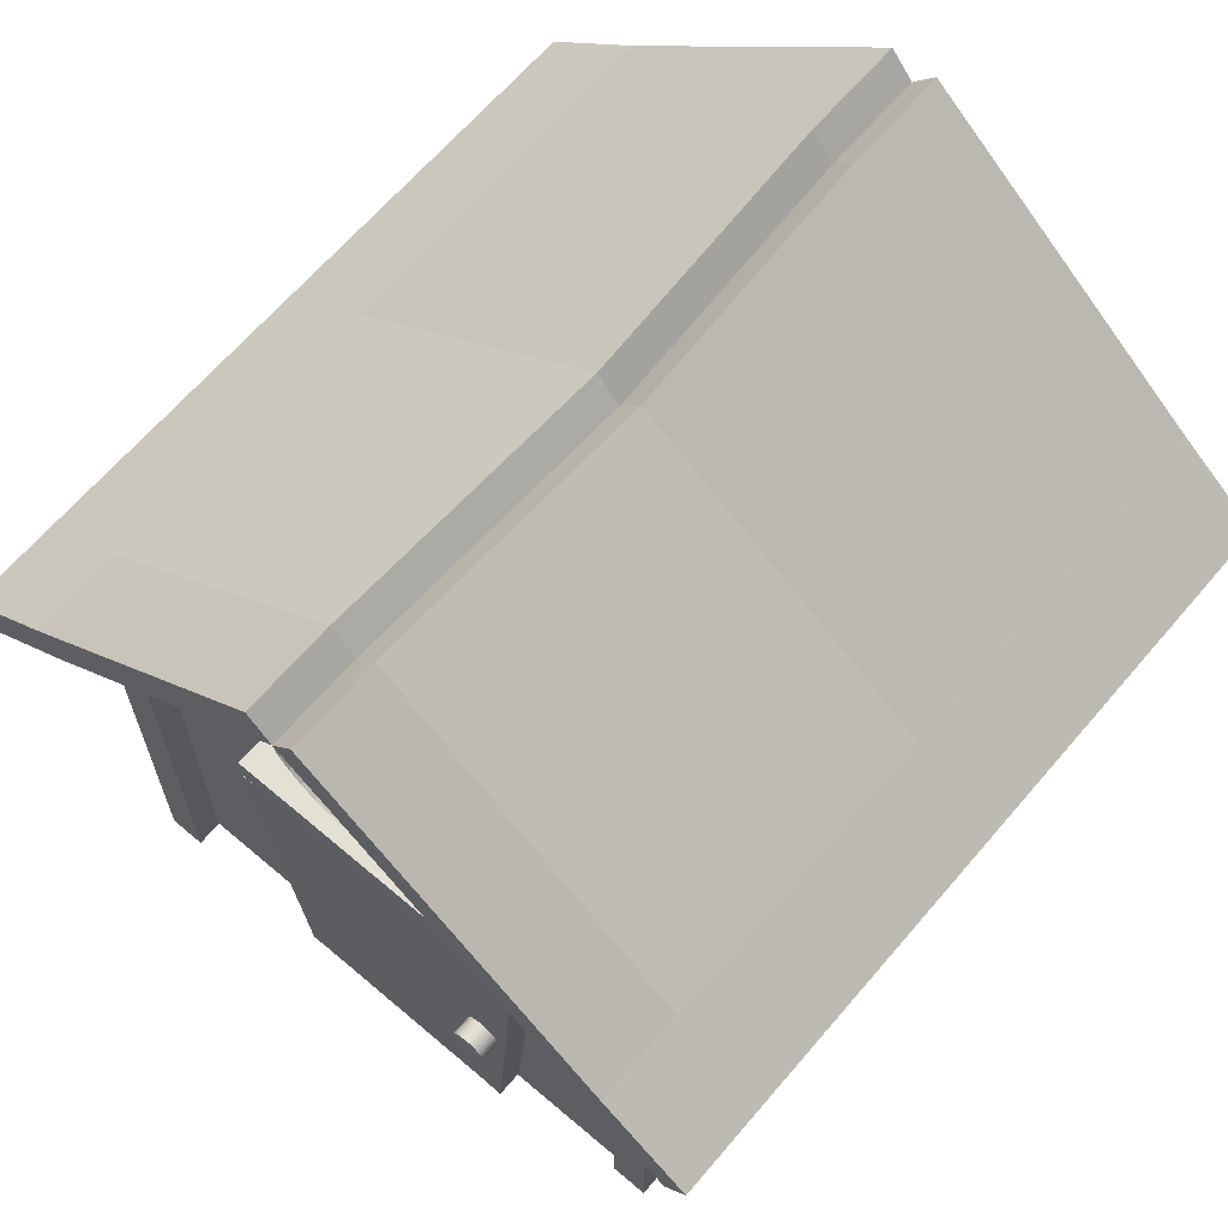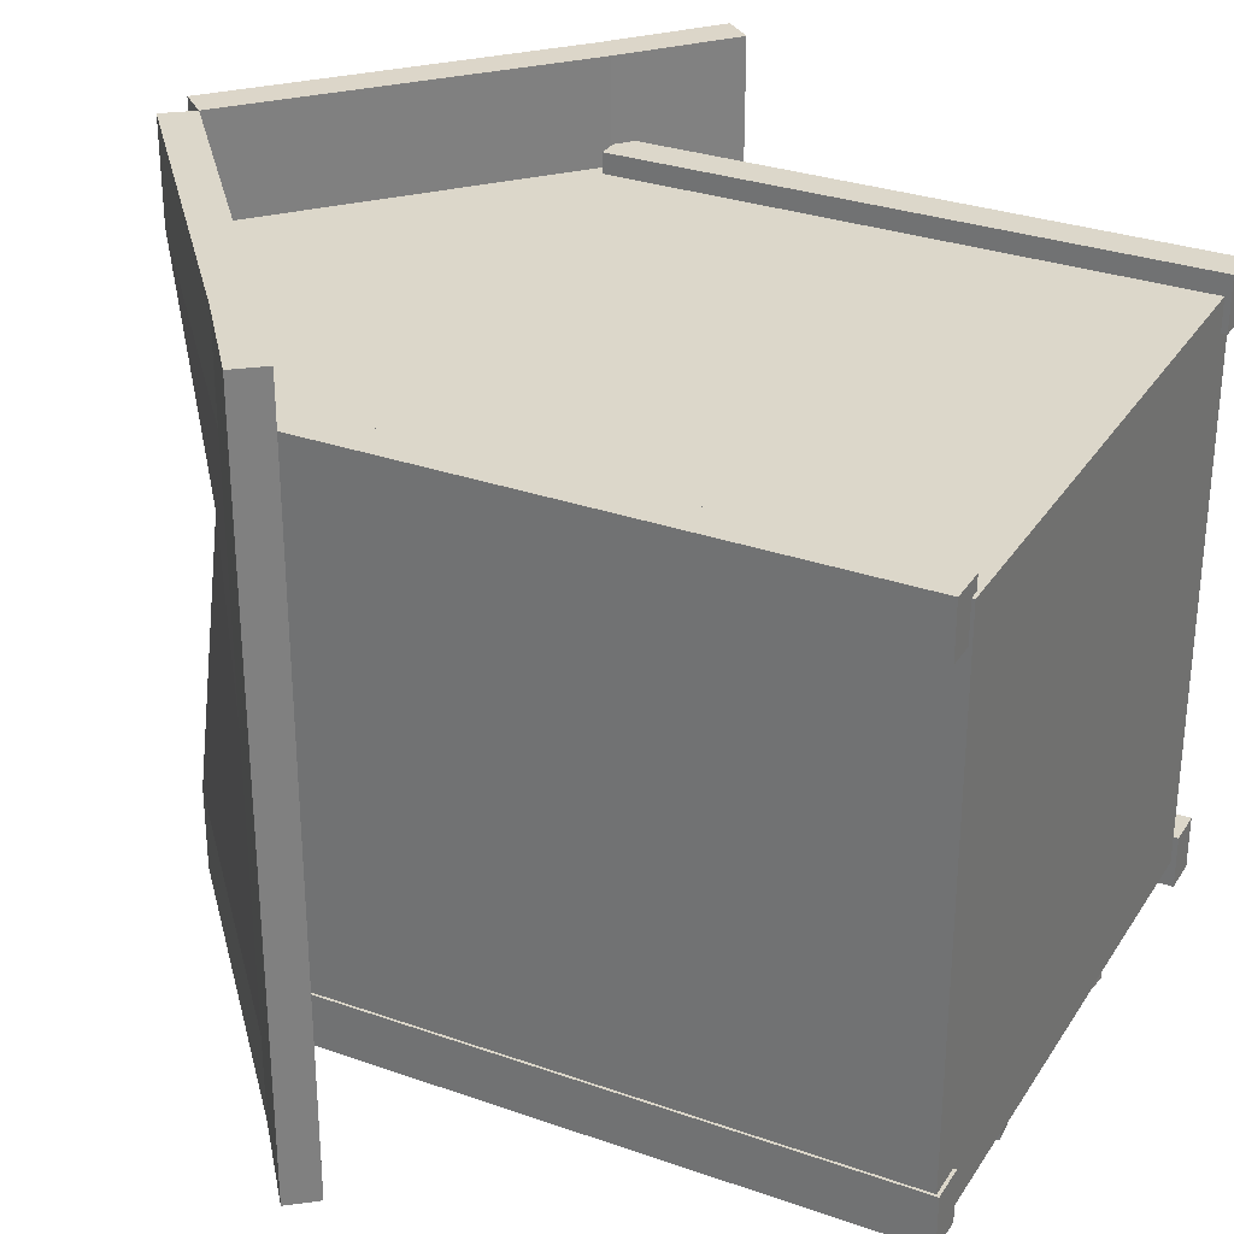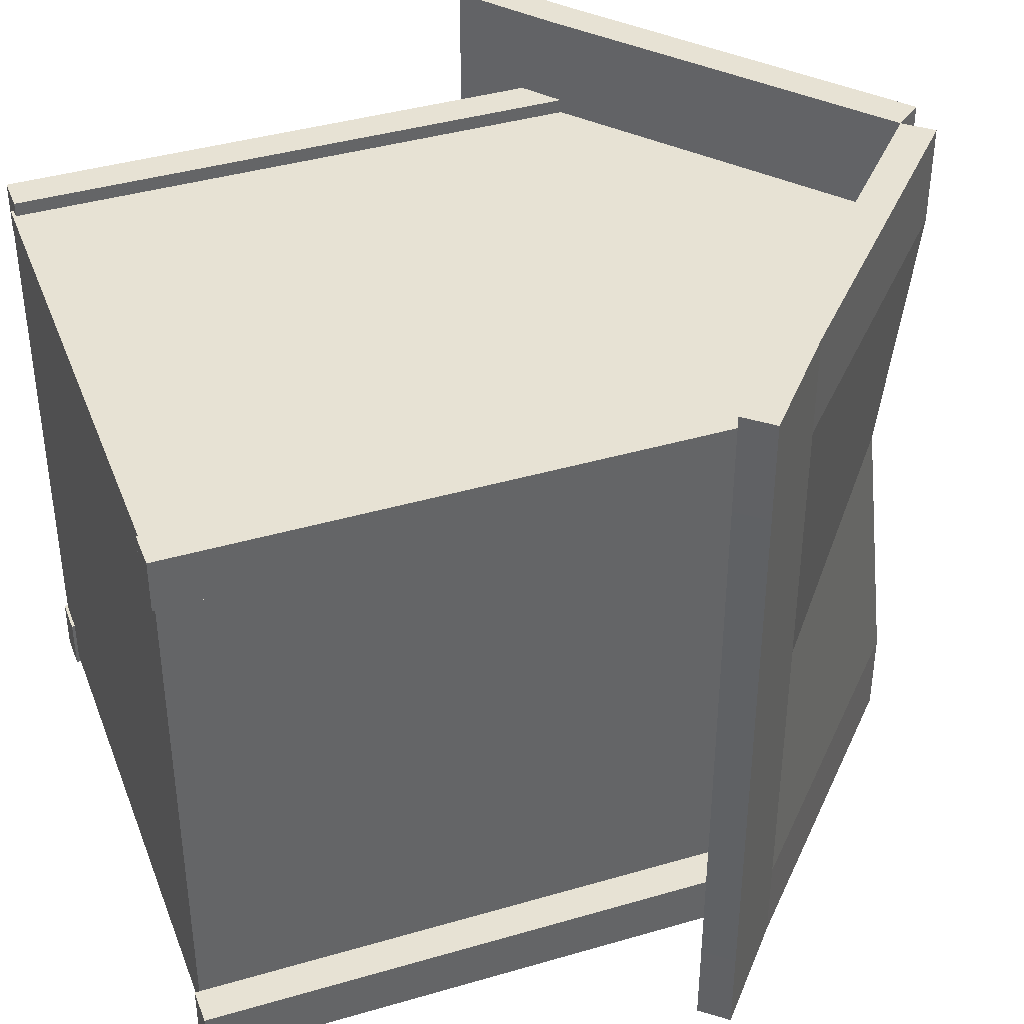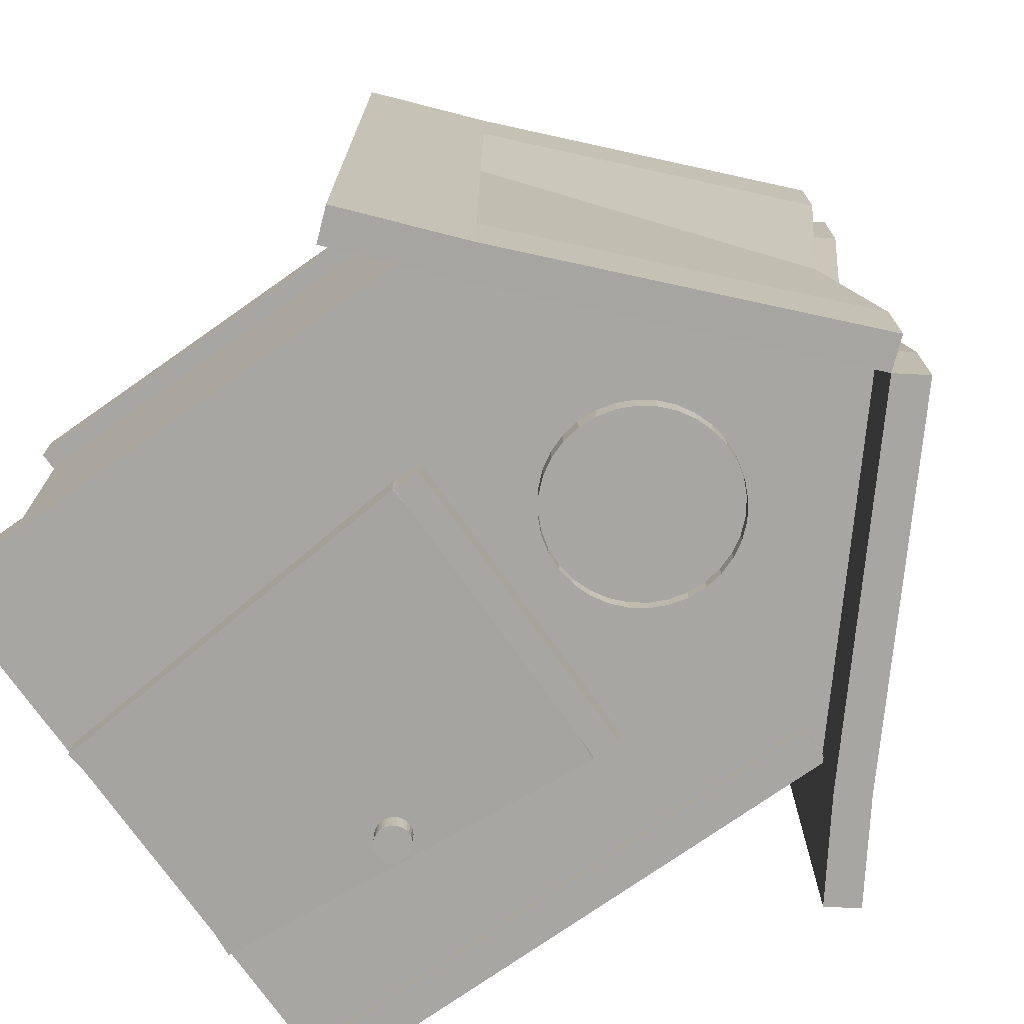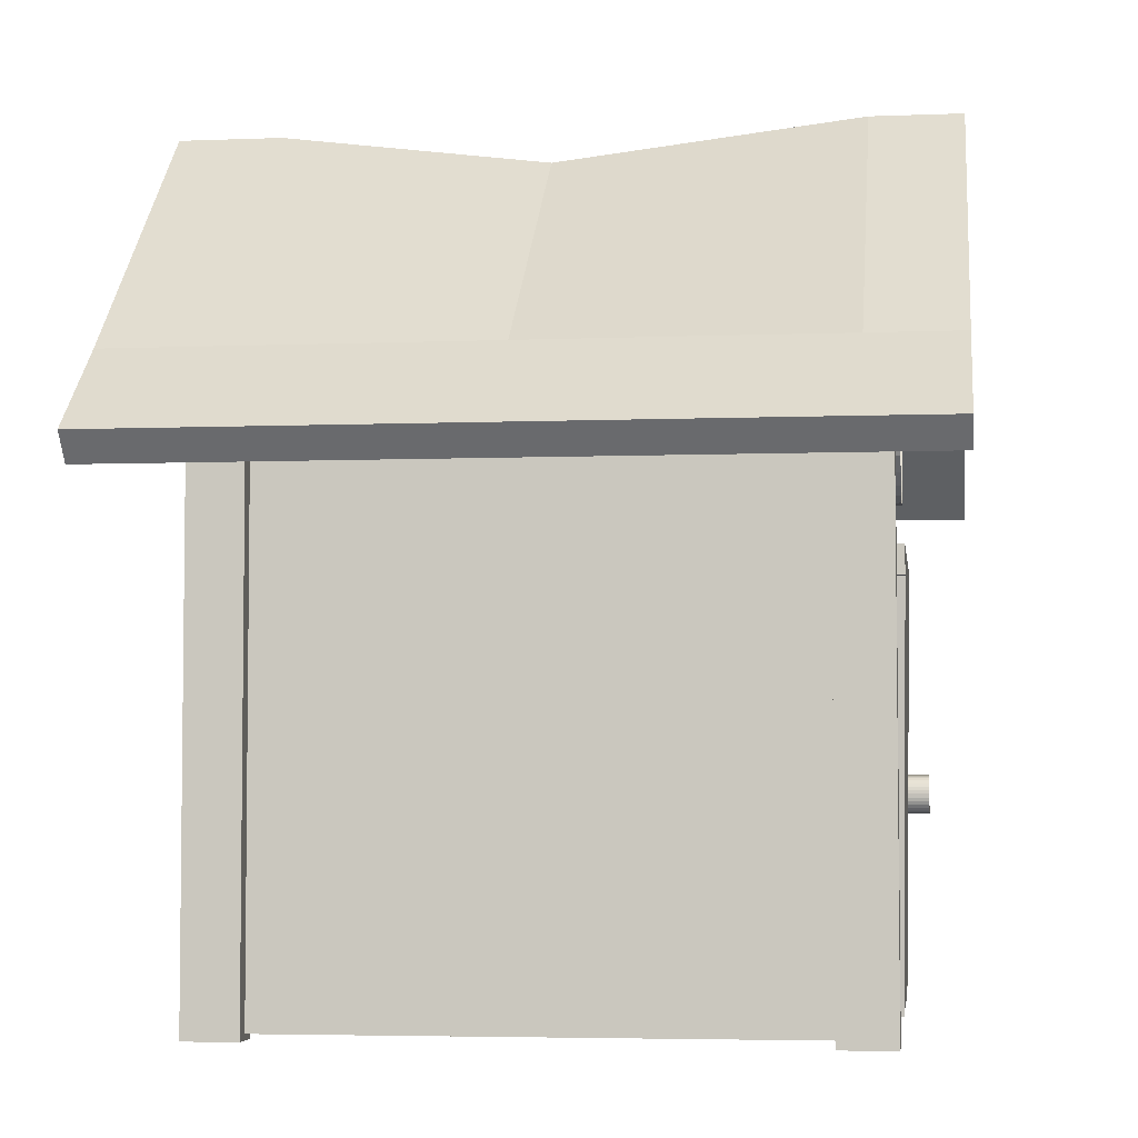
<metadata>
{"format":"obj","ext":"obj","renderer":"f3d","projection":"perspective","resolution":1024,"background":"white","views":[{"elev":65.5,"azim":-139.5,"up":"+Y"},{"elev":30.4,"azim":-63.0,"up":"+Z"},{"elev":39.9,"azim":70.1,"up":"+Z"},{"elev":-74.0,"azim":125.2,"up":"+Z"},{"elev":-4.5,"azim":97.5,"up":"+Y"}]}
</metadata>
<code>
o Cylinder.001
v -0.3988 0.04453 -1.374
v -0.3988 0.04453 -1.243
v -0.3866 0.04327 -1.374
v -0.3866 0.04327 -1.243
v -0.3749 0.03955 -1.374
v -0.3749 0.03955 -1.243
v -0.3641 0.03351 -1.374
v -0.3641 0.03351 -1.243
v -0.3547 0.02538 -1.374
v -0.3547 0.02538 -1.243
v -0.347 0.01546 -1.374
v -0.347 0.01546 -1.243
v -0.3412 0.004157 -1.374
v -0.3412 0.004157 -1.243
v -0.3377 -0.008111 -1.374
v -0.3377 -0.008111 -1.243
v -0.3365 -0.02087 -1.374
v -0.3365 -0.02087 -1.243
v -0.3377 -0.03363 -1.374
v -0.3377 -0.03363 -1.243
v -0.3412 -0.0459 -1.374
v -0.3412 -0.0459 -1.243
v -0.347 -0.05721 -1.374
v -0.347 -0.05721 -1.243
v -0.3547 -0.06712 -1.374
v -0.3547 -0.06712 -1.243
v -0.3641 -0.07525 -1.374
v -0.3641 -0.07525 -1.243
v -0.3749 -0.08129 -1.374
v -0.3749 -0.08129 -1.243
v -0.3866 -0.08501 -1.374
v -0.3866 -0.08501 -1.243
v -0.3988 -0.08627 -1.374
v -0.3988 -0.08627 -1.243
v -0.4109 -0.08501 -1.374
v -0.4109 -0.08501 -1.243
v -0.4226 -0.08129 -1.374
v -0.4226 -0.08129 -1.243
v -0.4334 -0.07525 -1.374
v -0.4334 -0.07525 -1.243
v -0.4428 -0.06712 -1.374
v -0.4428 -0.06712 -1.243
v -0.4506 -0.05721 -1.374
v -0.4506 -0.05721 -1.243
v -0.4563 -0.0459 -1.374
v -0.4563 -0.0459 -1.243
v -0.4599 -0.03363 -1.374
v -0.4599 -0.03363 -1.243
v -0.4611 -0.02087 -1.374
v -0.4611 -0.02087 -1.243
v -0.4599 -0.008111 -1.374
v -0.4599 -0.008111 -1.243
v -0.4563 0.004157 -1.374
v -0.4563 0.004157 -1.243
v -0.4506 0.01546 -1.374
v -0.4506 0.01546 -1.243
v -0.4428 0.02538 -1.374
v -0.4428 0.02538 -1.243
v -0.4334 0.03351 -1.374
v -0.4334 0.03351 -1.243
v -0.4226 0.03955 -1.374
v -0.4226 0.03955 -1.243
v -0.4109 0.04327 -1.374
v -0.4109 0.04327 -1.243
f 1 2 4 3
f 3 4 6 5
f 5 6 8 7
f 7 8 10 9
f 9 10 12 11
f 11 12 14 13
f 13 14 16 15
f 15 16 18 17
f 17 18 20 19
f 19 20 22 21
f 21 22 24 23
f 23 24 26 25
f 25 26 28 27
f 27 28 30 29
f 29 30 32 31
f 31 32 34 33
f 33 34 36 35
f 35 36 38 37
f 37 38 40 39
f 39 40 42 41
f 41 42 44 43
f 43 44 46 45
f 45 46 48 47
f 47 48 50 49
f 49 50 52 51
f 51 52 54 53
f 53 54 56 55
f 55 56 58 57
f 57 58 60 59
f 59 60 62 61
f 4 2 64 62 60 58 56 54 52 50 48 46 44 42 40 38 36 34 32 30 28 26 24 22 20 18 16 14 12 10 8 6
f 63 64 2 1
f 61 62 64 63
f 1 3 5 7 9 11 13 15 17 19 21 23 25 27 29 31 33 35 37 39 41 43 45 47 49 51 53 55 57 59 61 63
o Cylinder
v -0.2763 1.346 -1.295
v -0.2763 1.346 -1.213
v -0.2545 1.407 -1.295
v -0.2545 1.407 -1.213
v -0.2212 1.463 -1.295
v -0.2212 1.463 -1.213
v -0.1777 1.511 -1.295
v -0.1777 1.511 -1.213
v -0.1256 1.549 -1.295
v -0.1256 1.549 -1.213
v -0.067 1.577 -1.295
v -0.067 1.577 -1.213
v -0.004069 1.593 -1.295
v -0.004069 1.593 -1.213
v 0.06074 1.596 -1.295
v 0.06074 1.596 -1.213
v 0.1249 1.587 -1.295
v 0.1249 1.587 -1.213
v 0.1861 1.565 -1.295
v 0.1861 1.565 -1.213
v 0.2418 1.532 -1.295
v 0.2418 1.532 -1.213
v 0.2899 1.488 -1.295
v 0.2899 1.488 -1.213
v 0.3286 1.436 -1.295
v 0.3286 1.436 -1.213
v 0.3564 1.378 -1.295
v 0.3564 1.378 -1.213
v 0.3723 1.315 -1.295
v 0.3723 1.315 -1.213
v 0.3755 1.25 -1.295
v 0.3755 1.25 -1.213
v 0.3661 1.186 -1.295
v 0.3661 1.186 -1.213
v 0.3443 1.125 -1.295
v 0.3443 1.125 -1.213
v 0.311 1.069 -1.295
v 0.311 1.069 -1.213
v 0.2674 1.021 -1.295
v 0.2674 1.021 -1.213
v 0.2154 0.982 -1.295
v 0.2154 0.982 -1.213
v 0.1567 0.9542 -1.295
v 0.1567 0.9542 -1.213
v 0.09379 0.9383 -1.295
v 0.09379 0.9383 -1.213
v 0.02898 0.9351 -1.295
v 0.02898 0.9351 -1.213
v -0.03522 0.9445 -1.295
v -0.03522 0.9445 -1.213
v -0.09635 0.9663 -1.295
v -0.09635 0.9663 -1.213
v -0.152 0.9996 -1.295
v -0.152 0.9996 -1.213
v -0.2002 1.043 -1.295
v -0.2002 1.043 -1.213
v -0.2389 1.095 -1.295
v -0.2389 1.095 -1.213
v -0.2667 1.154 -1.295
v -0.2667 1.154 -1.213
v -0.2825 1.217 -1.295
v -0.2825 1.217 -1.213
v -0.2858 1.282 -1.295
v -0.2858 1.282 -1.213
v -0.2763 1.346 -1.239
v -0.2545 1.407 -1.239
v -0.2212 1.463 -1.239
v -0.1777 1.511 -1.239
v -0.1256 1.549 -1.239
v -0.067 1.577 -1.239
v -0.004069 1.593 -1.239
v 0.06074 1.596 -1.239
v 0.1249 1.587 -1.239
v 0.1861 1.565 -1.239
v 0.2418 1.532 -1.239
v 0.2899 1.488 -1.239
v 0.3286 1.436 -1.239
v 0.3564 1.378 -1.239
v 0.3723 1.315 -1.239
v 0.3755 1.25 -1.239
v 0.3661 1.186 -1.239
v 0.3443 1.125 -1.239
v 0.311 1.069 -1.239
v 0.2674 1.021 -1.239
v 0.2154 0.982 -1.239
v 0.1567 0.9542 -1.239
v 0.09379 0.9383 -1.239
v 0.02898 0.9351 -1.239
v -0.03522 0.9445 -1.239
v -0.09635 0.9663 -1.239
v -0.152 0.9996 -1.239
v -0.2002 1.043 -1.239
v -0.2389 1.095 -1.239
v -0.2667 1.154 -1.239
v -0.2825 1.217 -1.239
v -0.2858 1.282 -1.239
f 65 67 68 66
f 67 69 70 68
f 69 71 72 70
f 71 73 74 72
f 73 75 76 74
f 75 77 78 76
f 77 79 80 78
f 79 81 82 80
f 81 83 84 82
f 83 85 86 84
f 85 87 88 86
f 87 89 90 88
f 89 91 92 90
f 91 93 94 92
f 93 95 96 94
f 95 97 98 96
f 97 99 100 98
f 99 101 102 100
f 101 103 104 102
f 103 105 106 104
f 105 107 108 106
f 107 109 110 108
f 109 111 112 110
f 111 113 114 112
f 113 115 116 114
f 115 117 118 116
f 117 119 120 118
f 119 121 122 120
f 121 123 124 122
f 123 125 126 124
f 68 70 72 74 76 78 80 82 84 86 88 90 92 94 96 98 100 102 104 106 108 110 112 114 116 118 120 122 124 126 128 66
f 127 65 66 128
f 125 127 128 126
f 71 132 133 73
f 129 160 159 158 157 156 155 154 153 152 151 150 149 148 147 146 145 144 143 142 141 140 139 138 137 136 135 134 133 132 131 130
f 89 141 142 91
f 107 150 151 109
f 125 159 160 127
f 81 137 138 83
f 99 146 147 101
f 117 155 156 119
f 73 133 134 75
f 91 142 143 93
f 109 151 152 111
f 65 129 130 67
f 127 160 129 65
f 83 138 139 85
f 101 147 148 103
f 119 156 157 121
f 75 134 135 77
f 93 143 144 95
f 111 152 153 113
f 67 130 131 69
f 85 139 140 87
f 103 148 149 105
f 121 157 158 123
f 77 135 136 79
f 95 144 145 97
f 113 153 154 115
f 69 131 132 71
f 87 140 141 89
f 105 149 150 107
f 123 158 159 125
f 79 136 137 81
f 97 145 146 99
f 115 154 155 117
o Cube.003
v -0.4617 0.6676 -1.171
v -0.3422 -0.7103 -1.188
v -0.4617 0.6676 -1.309
v -0.3422 -0.7103 -1.291
v 0.4737 0.6676 -1.171
v 0.3542 -0.7103 -1.188
v 0.4737 0.6676 -1.309
v 0.3542 -0.7103 -1.291
v 0.4301 -0.7169 -1.291
v 0.5496 0.661 -1.309
v 0.4301 -0.7169 -1.188
v 0.5496 0.661 -1.171
v -0.5539 0.6596 -1.171
v -0.4344 -0.7183 -1.188
v -0.4344 -0.7183 -1.291
v -0.5539 0.6596 -1.309
v -0.4617 0.7628 -1.309
v -0.4617 0.7628 -1.171
v 0.4737 0.7628 -1.309
v 0.4737 0.7628 -1.171
v 0.5493 0.6676 -1.171
v 0.5493 0.6676 -1.309
v 0.5493 0.7628 -1.171
v 0.5493 0.7628 -1.309
v -0.5646 0.6676 -1.309
v -0.5646 0.6676 -1.171
v -0.5646 0.7628 -1.309
v -0.5646 0.7628 -1.171
f 162 174 175 164
f 164 163 167 168
f 166 165 172 171
f 166 165 161 162
f 163 177 179 167
f 166 162 164 168
f 169 170 172 171
f 165 172 170 167
f 168 169 171 166
f 167 170 169 168
f 174 173 176 175
f 164 175 176 163
f 161 173 174 162
f 163 176 173 161
f 178 180 179 177
f 165 180 178 161
f 179 184 182 167
f 178 188 186 161
f 182 184 183 181
f 180 183 184 179
f 165 181 183 180
f 167 182 181 165
f 186 188 187 185
f 177 187 188 178
f 163 185 187 177
f 161 163 185 186
o Cube.001
v 1.048 1.252 0.6882
v 1.048 -0.7647 0.6882
v 1.048 1.252 0.8755
v 1.048 -0.7647 0.8755
v 0.9192 1.252 0.6882
v 0.9192 -0.7647 0.6882
v 0.9192 1.252 0.8755
v 0.9192 -0.7647 0.8755
v 1.118 1.255 -1.289
v 1.118 -0.7614 -1.289
v 1.118 1.255 -1.101
v 1.118 -0.7614 -1.101
v 0.9889 1.255 -1.289
v 0.9889 -0.7614 -1.289
v 0.9889 1.255 -1.101
v 0.9889 -0.7614 -1.101
v -0.8926 1.261 -1.227
v -0.8926 -0.7557 -1.227
v -0.8926 1.261 -1.04
v -0.8926 -0.7557 -1.04
v -1.022 1.261 -1.227
v -1.022 -0.7557 -1.227
v -1.022 1.261 -1.04
v -1.022 -0.7557 -1.04
v -0.9782 1.282 0.6677
v -0.9782 -0.7342 0.6677
v -0.9782 1.282 0.8549
v -0.9782 -0.7342 0.8549
v -1.107 1.282 0.6677
v -1.107 -0.7342 0.6677
v -1.107 1.282 0.8549
v -1.107 -0.7342 0.8549
f 190 189 191 192
f 192 191 195 196
f 196 195 193 194
f 194 193 189 190
f 189 193 195 191
f 194 190 192 196
f 198 197 199 200
f 200 199 203 204
f 204 203 201 202
f 202 201 197 198
f 197 201 203 199
f 202 198 200 204
f 206 208 207 205
f 208 212 211 207
f 212 211 209 210
f 210 209 205 206
f 205 207 211 209
f 210 212 208 206
f 214 213 215 216
f 216 215 219 220
f 220 219 217 218
f 218 217 213 214
f 213 217 219 215
f 218 214 216 220
o Cube
v 0.9869 -0.7446 -1.196
v 0.9869 -0.7446 0.804
v -1.013 -0.7446 0.804
v -1.013 -0.7446 -1.196
v 0.9869 1.255 -1.196
v 0.9869 1.255 0.804
v -1.013 1.255 0.804
v -1.013 1.255 -1.196
v 0.03393 -0.7446 -1.196
v 0.03393 -0.7446 0.804
v 0.0207 2.142 -1.196
v 0.03393 2.127 0.804
v 0.9869 -0.7446 -0.1282
v -1.013 -0.7446 -0.1282
v 0.9869 1.255 -0.1282
v -1.013 1.255 -0.1282
v 0.02776 2.014 -0.1282
v 0.03393 -0.7446 -0.1282
v -1.319 1.015 -1.196
v -1.319 1.015 -0.1282
v -0.04899 2.111 -0.128
v -1.09 1.353 -0.128
v -1.09 1.353 0.8042
v -0.04282 2.225 0.8042
v -1.09 1.353 -1.196
v -0.05605 2.239 -1.196
v -1.319 1.015 0.804
v -1.396 1.112 0.8042
v -1.396 1.112 -1.196
v -1.396 1.112 -0.128
v 1.068 1.35 -0.1286
v 1.068 1.35 0.8037
v 1.068 1.35 -1.196
v 0.1016 2.236 -1.196
v 0.1148 2.222 0.8037
v 0.1086 2.109 -0.1286
v 1.333 0.9604 -0.1282
v 1.333 0.9604 0.804
v 1.333 0.9604 -1.196
v 1.413 1.055 -0.1286
v 1.413 1.055 0.8037
v 1.413 1.055 -1.196
v 0.02027 2.142 -1.515
v -1.014 1.255 -1.515
v 0.9864 1.255 -1.515
v 1.067 1.35 -1.515
v 1.413 1.055 -1.515
v -1.09 1.353 -1.514
v -0.05647 2.239 -1.514
v -1.396 1.112 -1.514
v -1.319 1.015 -1.515
v 0.1011 2.236 -1.515
v 1.332 0.9603 -1.515
v 0.0344 2.127 1.165
v -1.013 1.256 1.165
v 0.9873 1.256 1.165
v -1.089 1.353 1.165
v -0.04234 2.225 1.165
v -1.318 1.015 1.165
v -1.395 1.113 1.165
v 1.068 1.35 1.165
v 0.1153 2.222 1.165
v 1.414 1.055 1.165
v 1.333 0.9605 1.165
f 238 230 223 234
f 252 255 282 281
f 233 235 226 222
f 230 232 227 223
f 234 236 228 224
f 231 229 224 228
f 225 221 229 231
f 222 226 232 230
f 227 232 274 275
f 233 222 230 238
f 221 233 238 229
f 251 252 261 260
f 223 227 236 234
f 221 225 235 233
f 259 225 265 273
f 229 238 234 224
f 253 262 267 266
f 246 245 242 241
f 241 242 243 244
f 232 237 241 244
f 236 227 247 240
f 237 231 246 241
f 240 247 248 250
f 239 240 250 249
f 242 245 249 250
f 226 258 284 276
f 228 236 240 239
f 243 242 250 248
f 251 256 255 252
f 253 254 256 251
f 231 237 256 254
f 245 246 269 268
f 237 232 255 256
f 239 249 270 271
f 258 257 260 261
f 257 259 262 260
f 255 232 274 282
f 226 235 257 258
f 235 225 259 257
f 253 251 260 262
f 268 264 271 270
f 263 264 268 269
f 265 266 267 273
f 265 263 272 266
f 225 231 263 265
f 228 239 271 264
f 231 254 272 263
f 249 245 268 270
f 231 228 264 263
f 246 231 263 269
f 262 259 273 267
f 254 253 266 272
f 275 274 278 277
f 274 276 281 282
f 275 277 280 279
f 281 276 284 283
f 243 248 280 277
f 261 252 281 283
f 247 227 275 279
f 232 226 276 274
f 258 261 283 284
f 244 243 277 278
f 248 247 279 280
f 232 244 278 274

</code>
